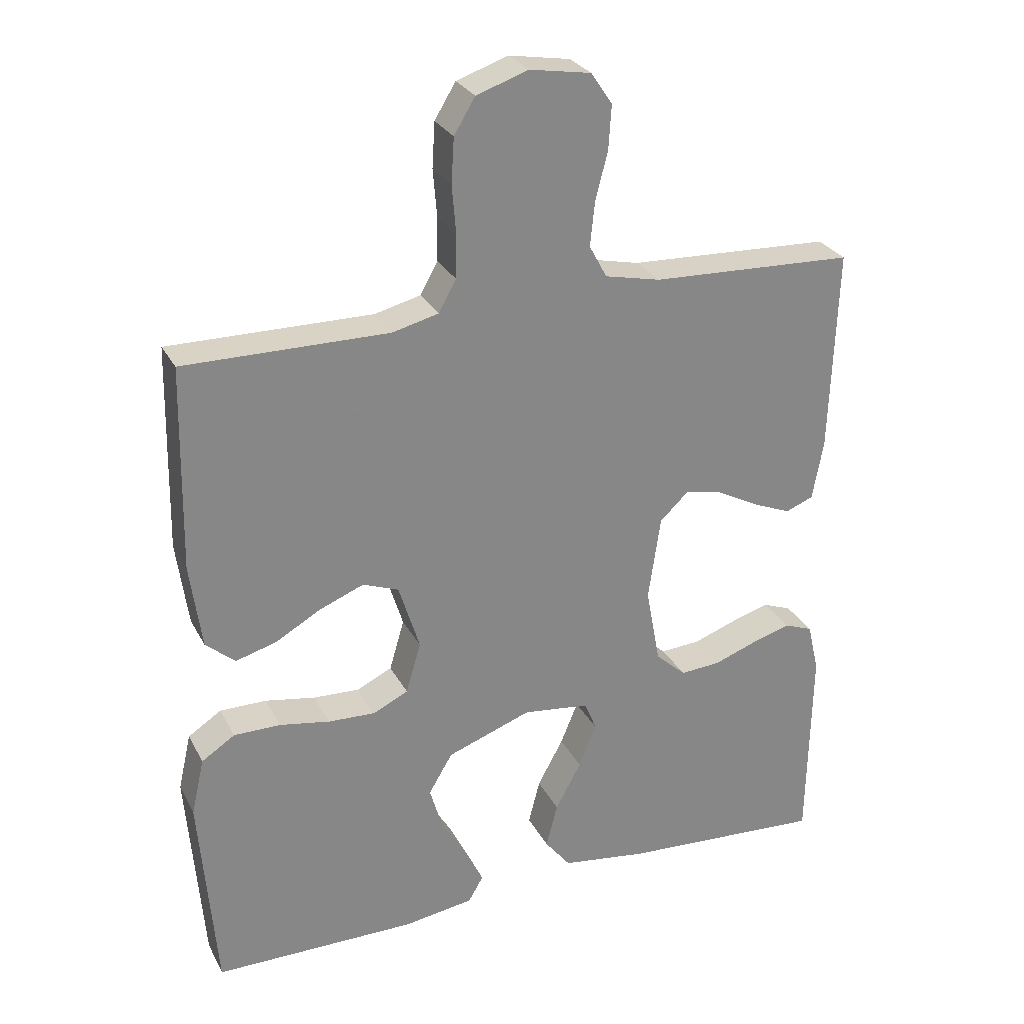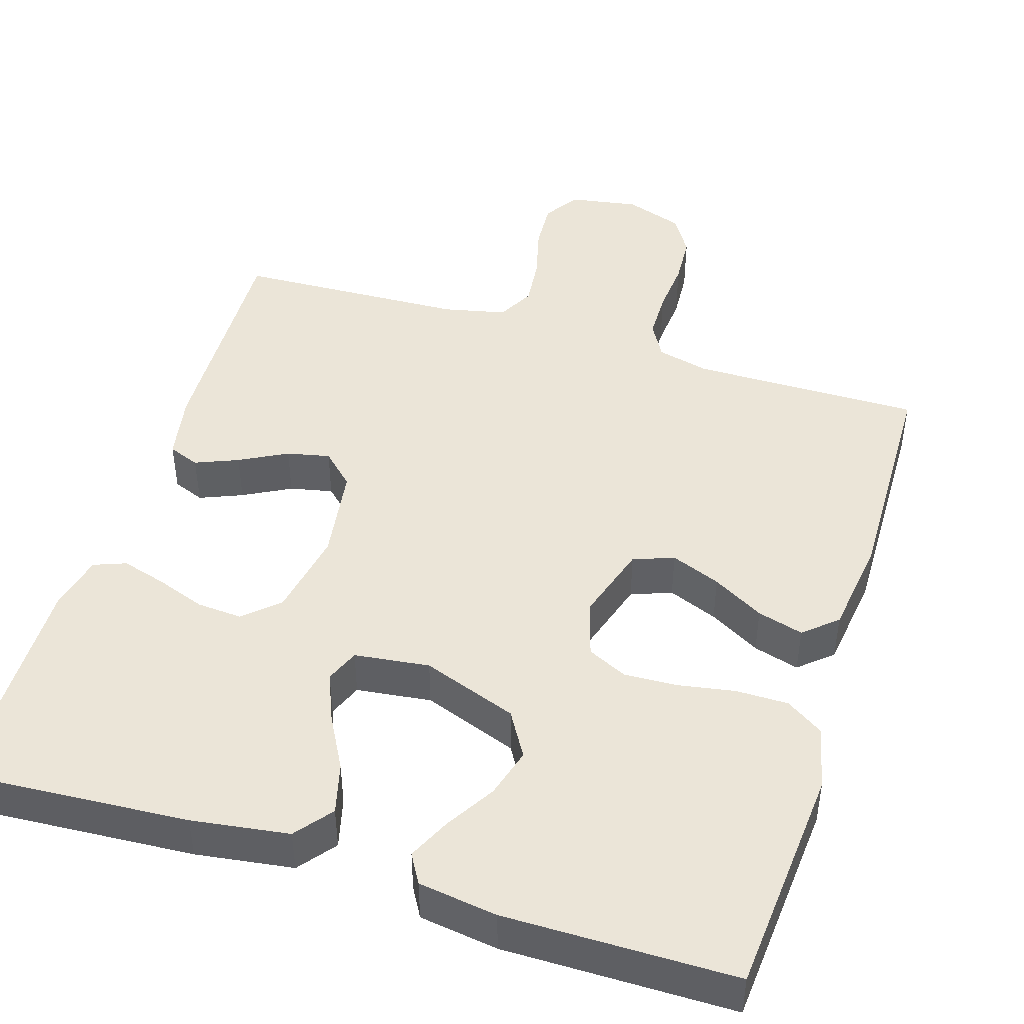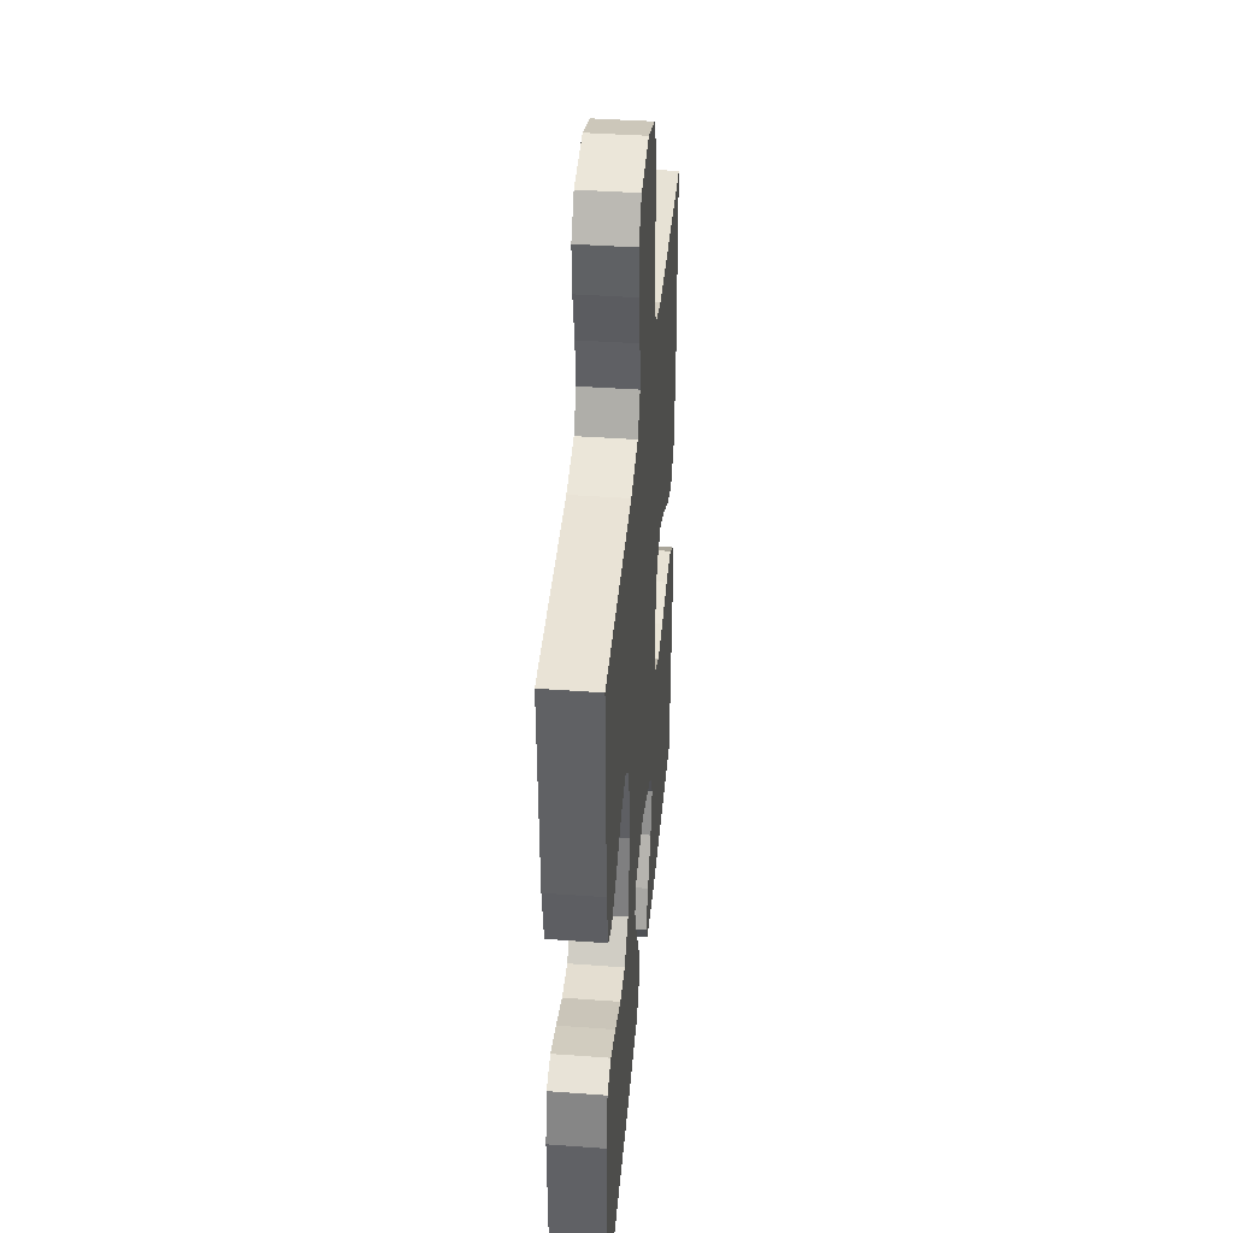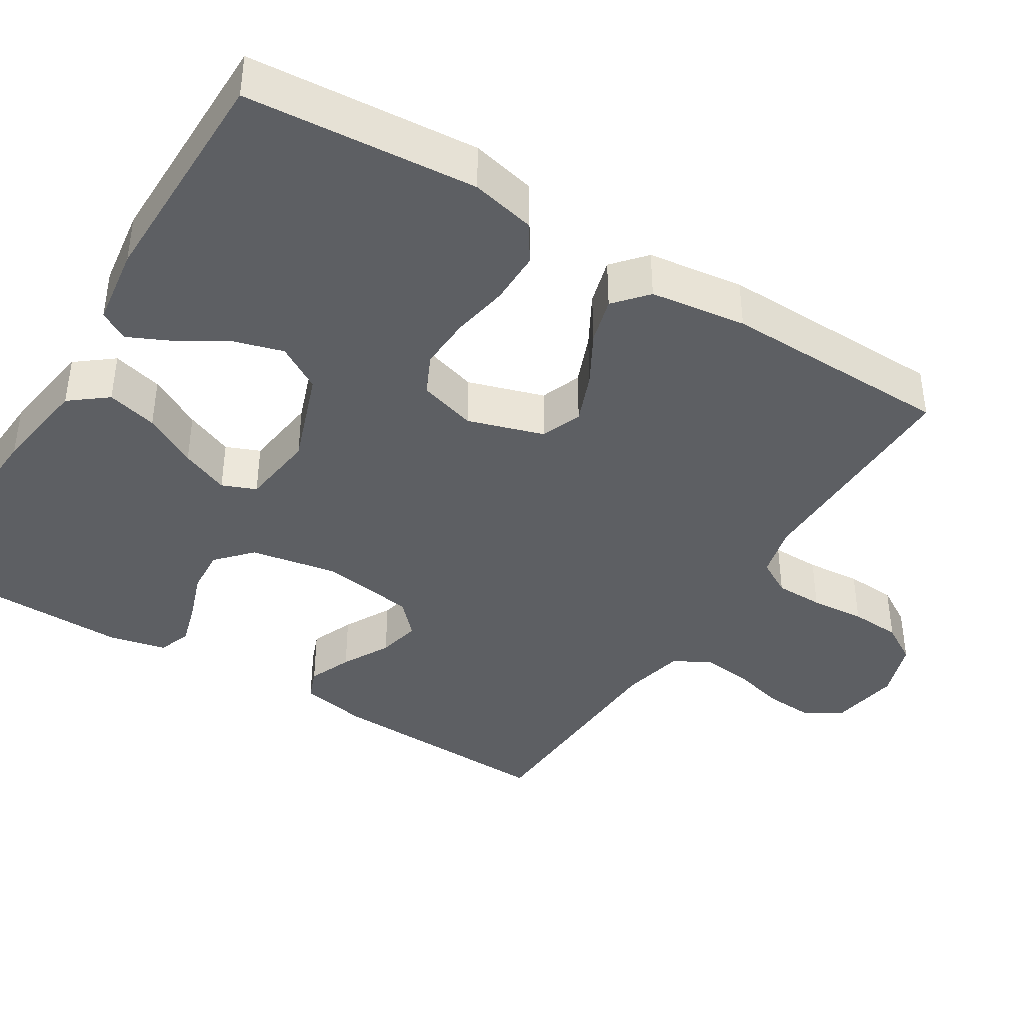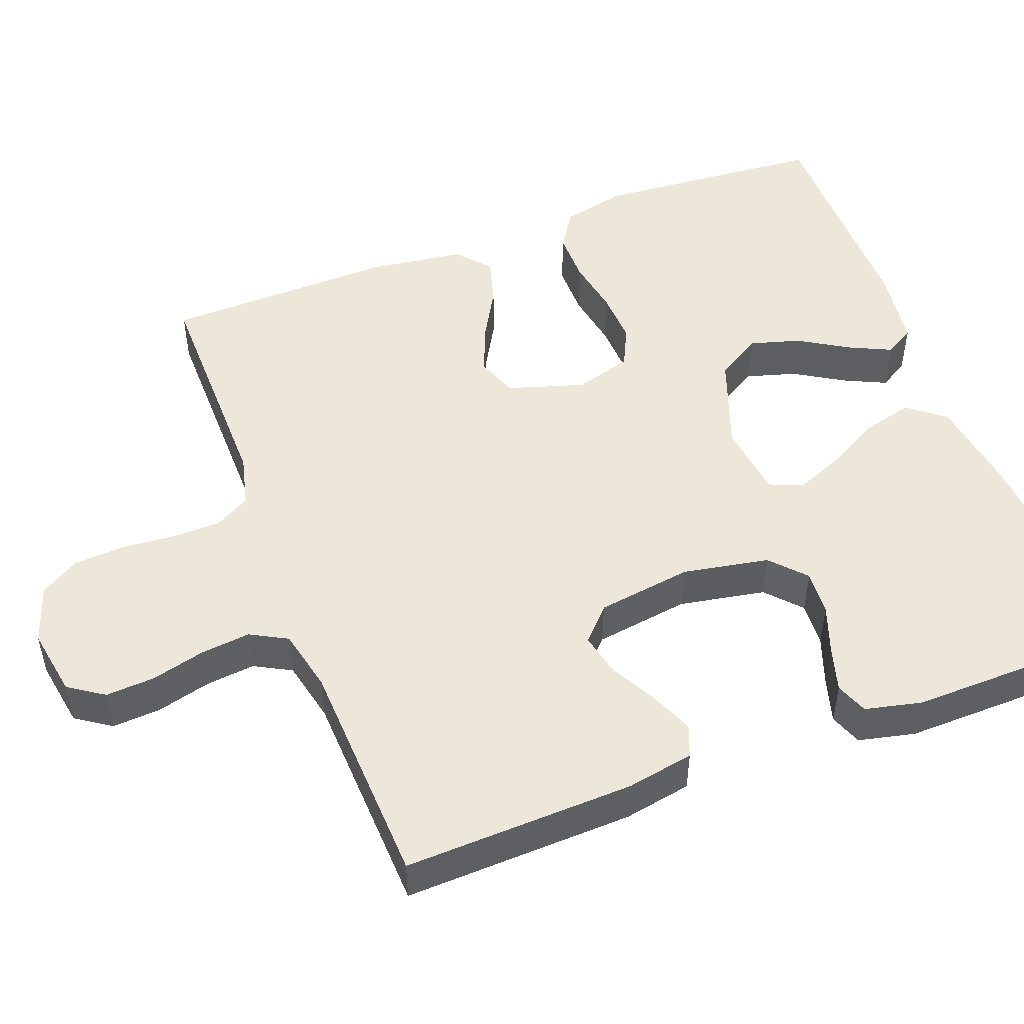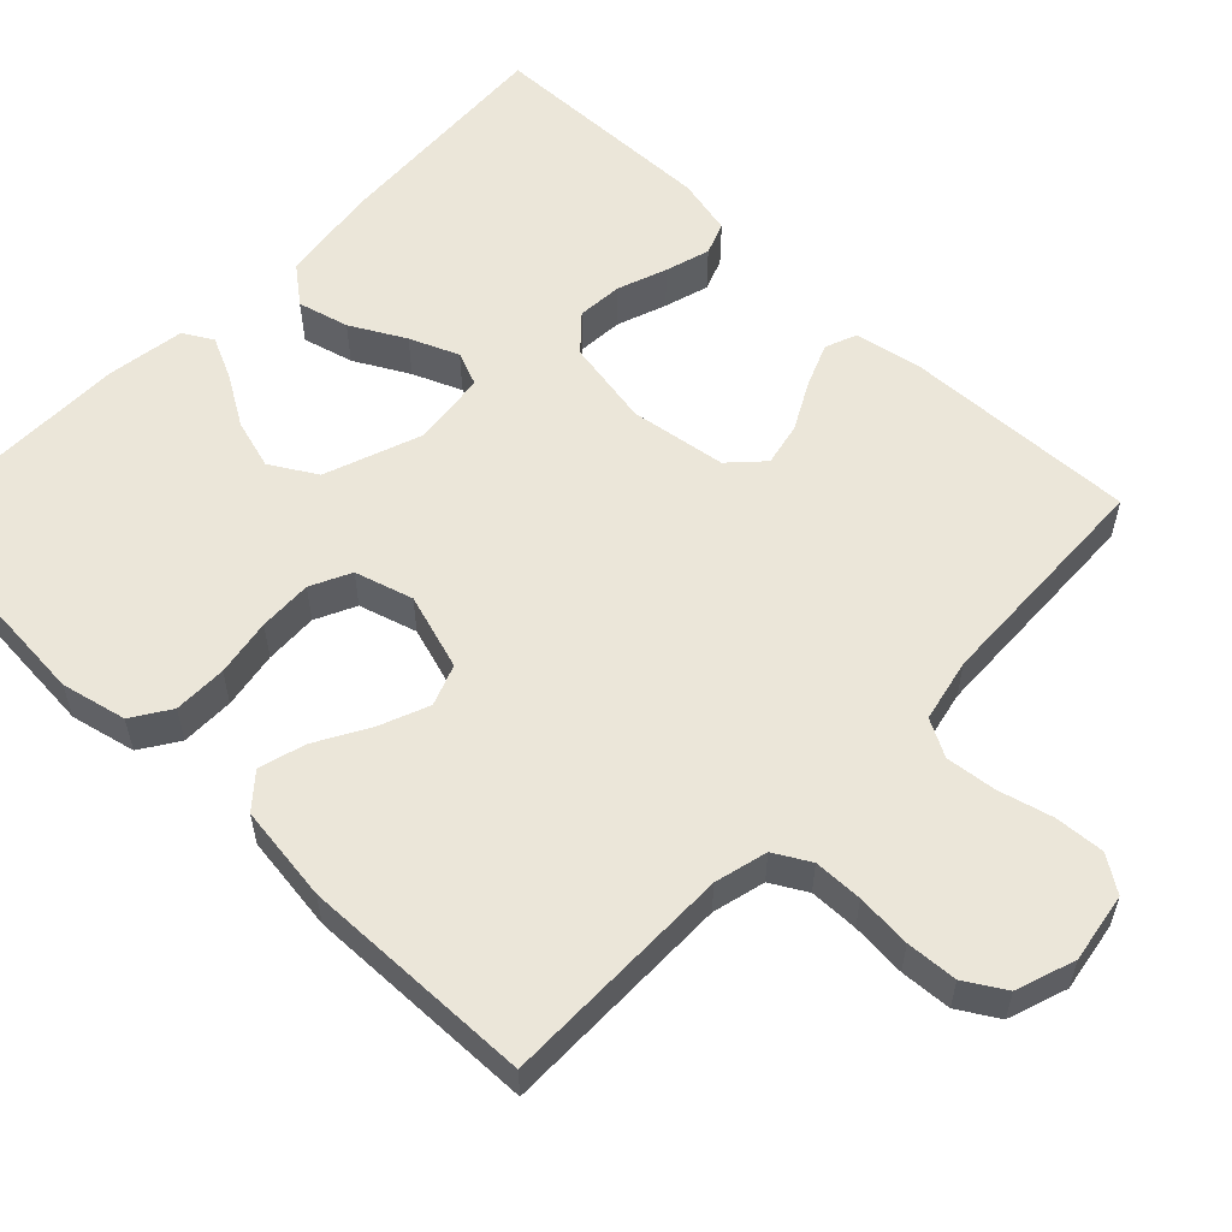
<metadata>
{"format":"obj","ext":"obj","renderer":"f3d","projection":"perspective","resolution":1024,"background":"white","views":[{"elev":27.8,"azim":-22.9,"up":"+Z"},{"elev":45.7,"azim":-162.7,"up":"+Y"},{"elev":40.1,"azim":95.2,"up":"+Z"},{"elev":-40.4,"azim":-121.9,"up":"+Y"},{"elev":49.8,"azim":69.2,"up":"+Y"},{"elev":56.8,"azim":-46.1,"up":"+Y"}]}
</metadata>
<code>
v -0.5 0.07 0.5
v -0.2 0.07 0.498
v -0.132 0.07 0.515
v -0.106 0.07 0.561
v -0.105 0.07 0.624
v -0.111 0.07 0.695
v -0.107 0.07 0.761
v -0.076 0.07 0.812
v 0 0.07 0.838
v 0.09 0.07 0.823
v 0.121 0.07 0.777
v 0.117 0.07 0.713
v 0.099 0.07 0.643
v 0.092 0.07 0.578
v 0.118 0.07 0.53
v 0.2 0.07 0.512
v 0.5 0.07 0.5
v 0.49 0.07 0.2
v 0.474 0.07 0.112
v 0.433 0.07 0.096
v 0.377 0.07 0.119
v 0.315 0.07 0.152
v 0.259 0.07 0.164
v 0.217 0.07 0.124
v 0.199 0.07 0
v 0.22 0.07 -0.113
v 0.265 0.07 -0.154
v 0.324 0.07 -0.15
v 0.388 0.07 -0.127
v 0.446 0.07 -0.11
v 0.488 0.07 -0.126
v 0.505 0.07 -0.2
v 0.5 0.07 -0.5
v 0.2 0.07 -0.481
v 0.073 0.07 -0.463
v 0.035 0.07 -0.415
v 0.052 0.07 -0.349
v 0.09 0.07 -0.279
v 0.116 0.07 -0.216
v 0.098 0.07 -0.172
v 0 0.07 -0.16
v -0.124 0.07 -0.205
v -0.159 0.07 -0.264
v -0.14 0.07 -0.329
v -0.101 0.07 -0.393
v -0.075 0.07 -0.448
v -0.097 0.07 -0.486
v -0.2 0.07 -0.501
v -0.5 0.07 -0.5
v -0.524 0.07 -0.2
v -0.505 0.07 -0.116
v -0.456 0.07 -0.084
v -0.387 0.07 -0.084
v -0.313 0.07 -0.097
v -0.244 0.07 -0.1
v -0.192 0.07 -0.075
v -0.17 0.07 0
v -0.201 0.07 0.099
v -0.254 0.07 0.119
v -0.319 0.07 0.093
v -0.386 0.07 0.055
v -0.446 0.07 0.038
v -0.489 0.07 0.075
v -0.506 0.07 0.2
v -0.5 0 0.5
v -0.2 0 0.498
v -0.132 0 0.515
v -0.106 0 0.561
v -0.105 0 0.624
v -0.111 0 0.695
v -0.107 0 0.761
v -0.076 0 0.812
v 0 0 0.838
v 0.09 0 0.823
v 0.121 0 0.777
v 0.117 0 0.713
v 0.099 0 0.643
v 0.092 0 0.578
v 0.118 0 0.53
v 0.2 0 0.512
v 0.5 0 0.5
v 0.49 0 0.2
v 0.474 0 0.112
v 0.433 0 0.096
v 0.377 0 0.119
v 0.315 0 0.152
v 0.259 0 0.164
v 0.217 0 0.124
v 0.199 0 0
v 0.22 0 -0.113
v 0.265 0 -0.154
v 0.324 0 -0.15
v 0.388 0 -0.127
v 0.446 0 -0.11
v 0.488 0 -0.126
v 0.505 0 -0.2
v 0.5 0 -0.5
v 0.2 0 -0.481
v 0.073 0 -0.463
v 0.035 0 -0.415
v 0.052 0 -0.349
v 0.09 0 -0.279
v 0.116 0 -0.216
v 0.098 0 -0.172
v 0 0 -0.16
v -0.124 0 -0.205
v -0.159 0 -0.264
v -0.14 0 -0.329
v -0.101 0 -0.393
v -0.075 0 -0.448
v -0.097 0 -0.486
v -0.2 0 -0.501
v -0.5 0 -0.5
v -0.524 0 -0.2
v -0.505 0 -0.116
v -0.456 0 -0.084
v -0.387 0 -0.084
v -0.313 0 -0.097
v -0.244 0 -0.1
v -0.192 0 -0.075
v -0.17 0 0
v -0.201 0 0.099
v -0.254 0 0.119
v -0.319 0 0.093
v -0.386 0 0.055
v -0.446 0 0.038
v -0.489 0 0.075
v -0.506 0 0.2
f 63 64 1 2
f 60 61 62 63
f 59 60 63 2
f 58 59 2 3
f 57 58 3 4
f 51 52 53 54
f 51 54 55
f 50 51 55
f 49 50 55
f 48 49 55 56
f 44 45 46 47
f 43 44 47 48
f 35 36 37 38
f 35 38 39
f 34 35 39
f 33 34 39
f 32 33 39 40
f 28 29 30 31
f 28 31 32
f 27 28 32 40
f 19 20 21 22
f 17 18 19 22
f 16 17 22 23
f 15 16 23 24
f 10 11 12 13
f 10 13 14
f 9 10 14
f 8 9 14
f 5 6 7 8
f 4 5 8 14
f 57 4 14 15
f 43 48 56 57
f 42 43 57 15
f 26 27 40 41
f 25 26 41
f 25 41 42
f 15 24 25 42
f 66 65 128 127
f 127 126 125 124
f 66 127 124 123
f 67 66 123 122
f 68 67 122 121
f 118 117 116 115
f 119 118 115
f 119 115 114
f 119 114 113
f 120 119 113 112
f 111 110 109 108
f 112 111 108 107
f 102 101 100 99
f 103 102 99
f 103 99 98
f 103 98 97
f 104 103 97 96
f 95 94 93 92
f 96 95 92
f 104 96 92 91
f 86 85 84 83
f 86 83 82 81
f 87 86 81 80
f 88 87 80 79
f 77 76 75 74
f 78 77 74
f 78 74 73
f 78 73 72
f 72 71 70 69
f 78 72 69 68
f 79 78 68 121
f 121 120 112 107
f 79 121 107 106
f 105 104 91 90
f 105 90 89
f 106 105 89
f 106 89 88 79
f 1 65 66 2
f 2 66 67 3
f 3 67 68 4
f 4 68 69 5
f 5 69 70 6
f 6 70 71 7
f 7 71 72 8
f 8 72 73 9
f 9 73 74 10
f 10 74 75 11
f 11 75 76 12
f 12 76 77 13
f 13 77 78 14
f 14 78 79 15
f 15 79 80 16
f 16 80 81 17
f 17 81 82 18
f 18 82 83 19
f 19 83 84 20
f 20 84 85 21
f 21 85 86 22
f 22 86 87 23
f 23 87 88 24
f 24 88 89 25
f 25 89 90 26
f 26 90 91 27
f 27 91 92 28
f 28 92 93 29
f 29 93 94 30
f 30 94 95 31
f 31 95 96 32
f 32 96 97 33
f 33 97 98 34
f 34 98 99 35
f 35 99 100 36
f 36 100 101 37
f 37 101 102 38
f 38 102 103 39
f 39 103 104 40
f 40 104 105 41
f 41 105 106 42
f 42 106 107 43
f 43 107 108 44
f 44 108 109 45
f 45 109 110 46
f 46 110 111 47
f 47 111 112 48
f 48 112 113 49
f 49 113 114 50
f 50 114 115 51
f 51 115 116 52
f 52 116 117 53
f 53 117 118 54
f 54 118 119 55
f 55 119 120 56
f 56 120 121 57
f 57 121 122 58
f 58 122 123 59
f 59 123 124 60
f 60 124 125 61
f 61 125 126 62
f 62 126 127 63
f 63 127 128 64
f 64 128 65 1

</code>
